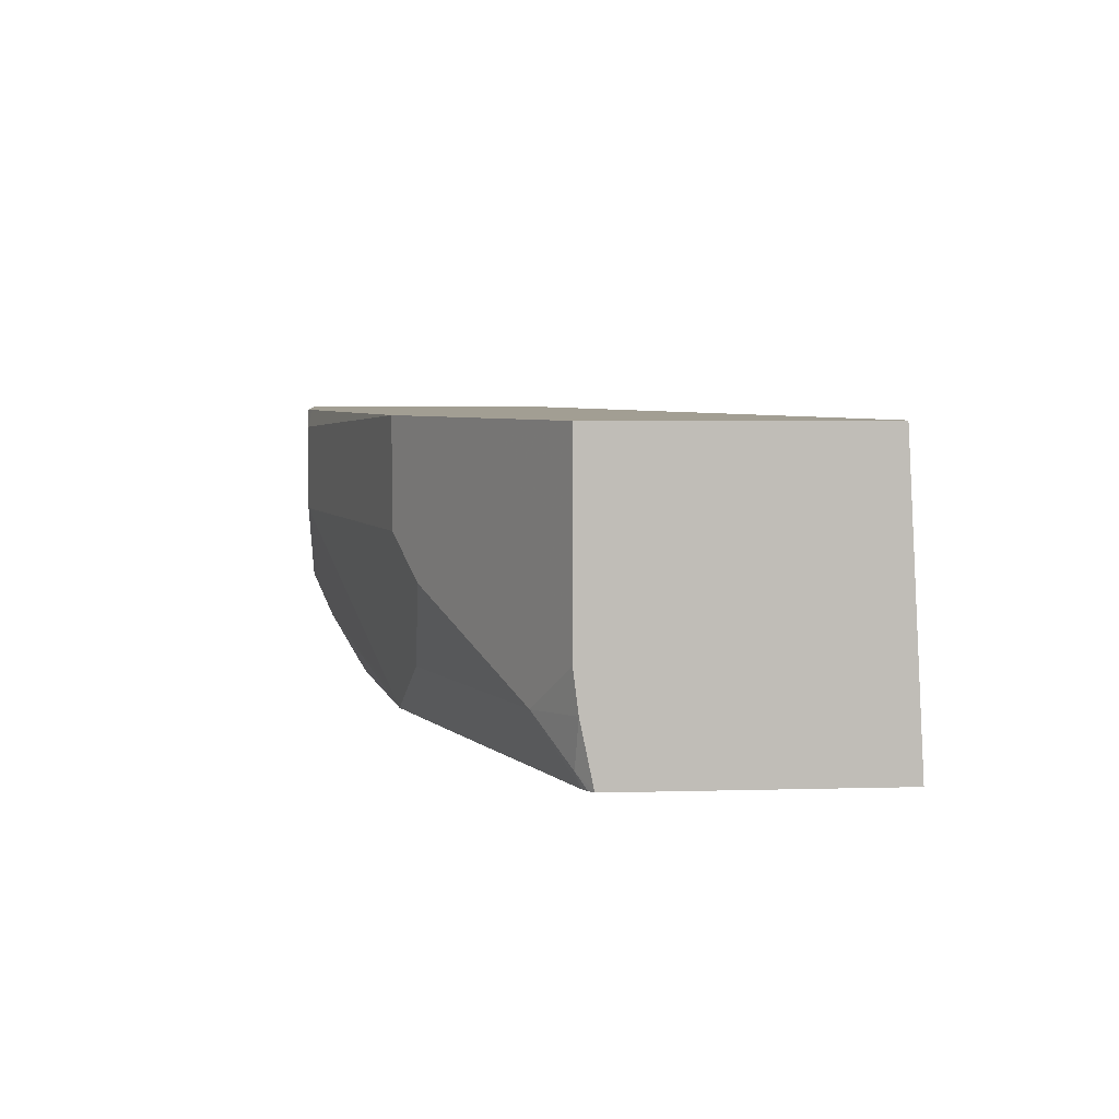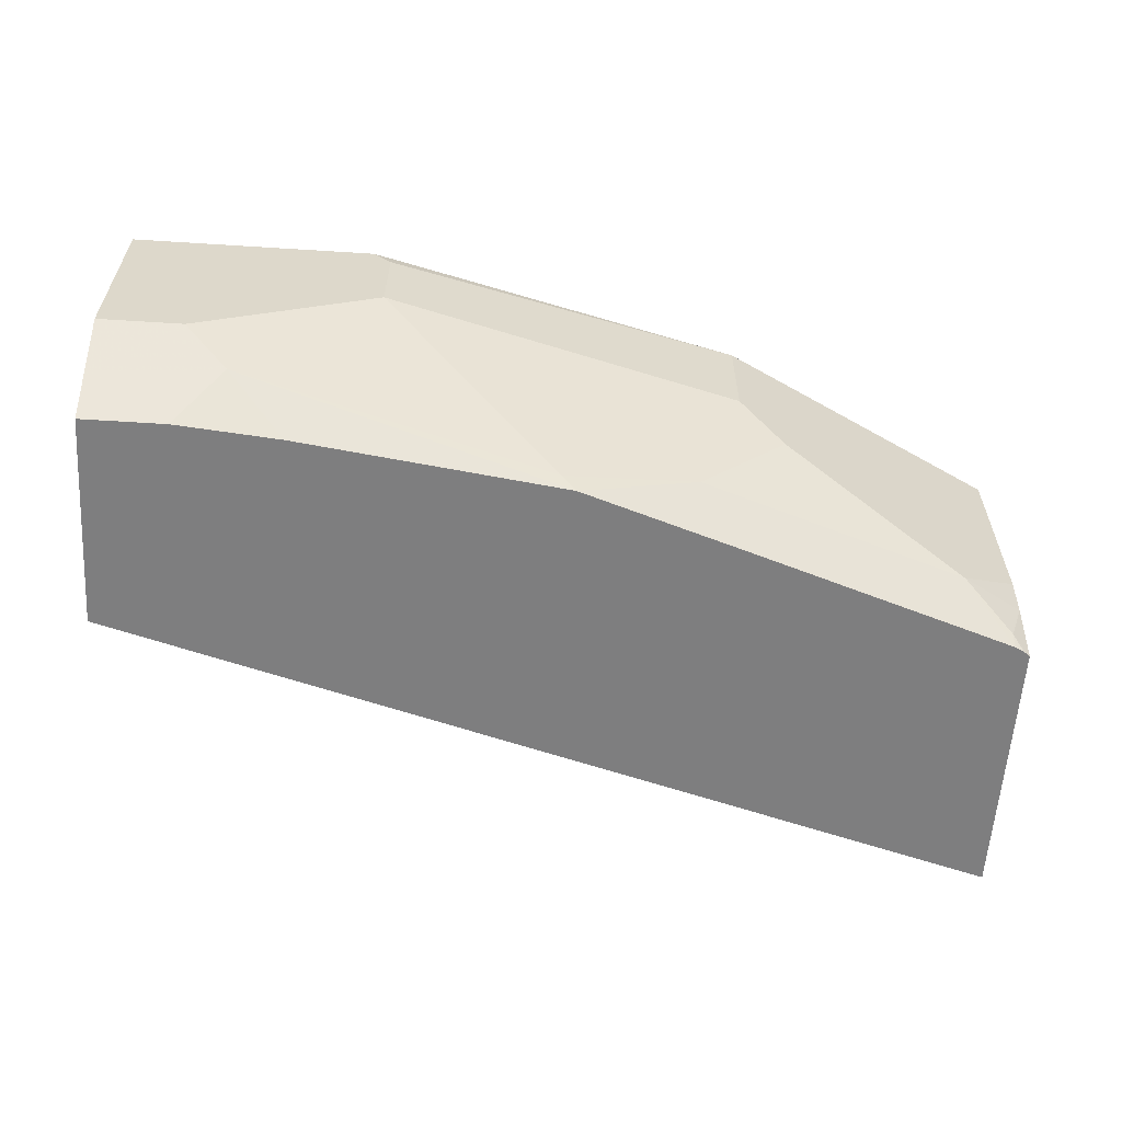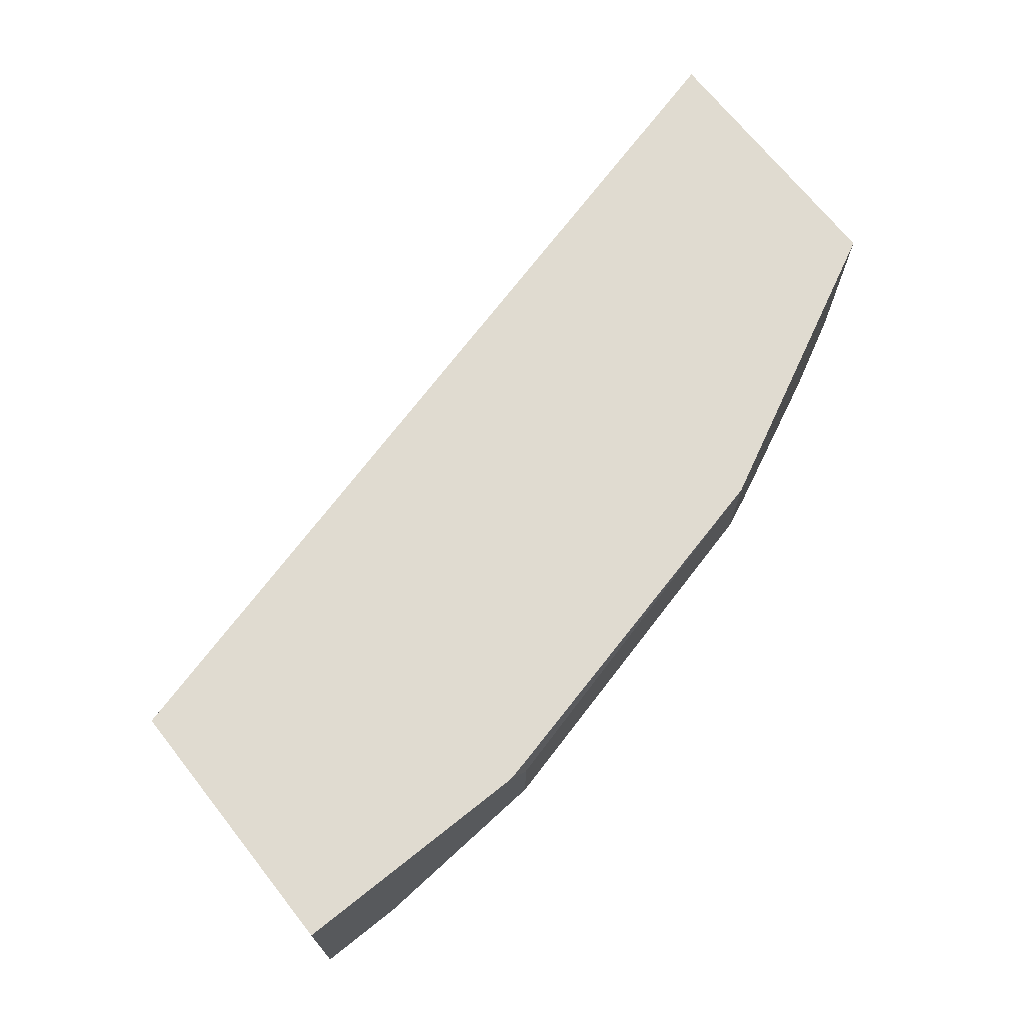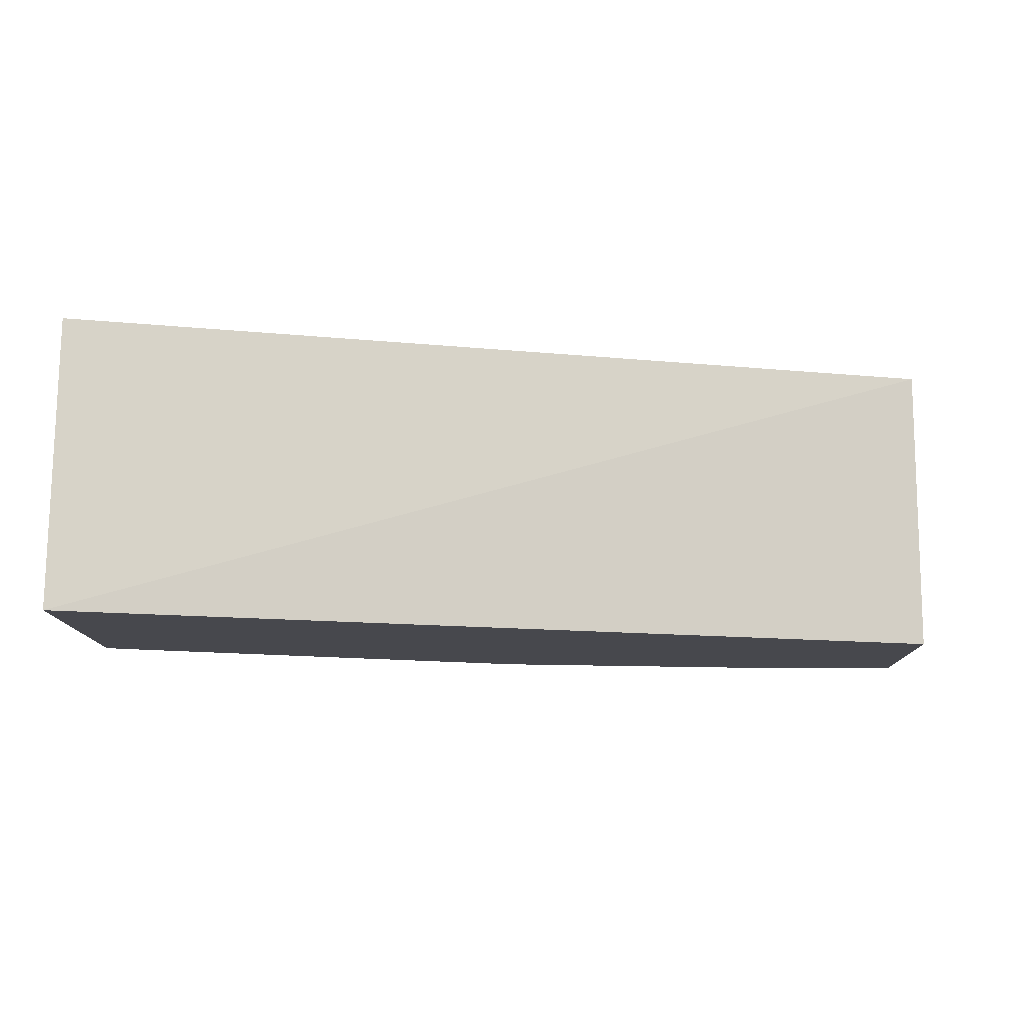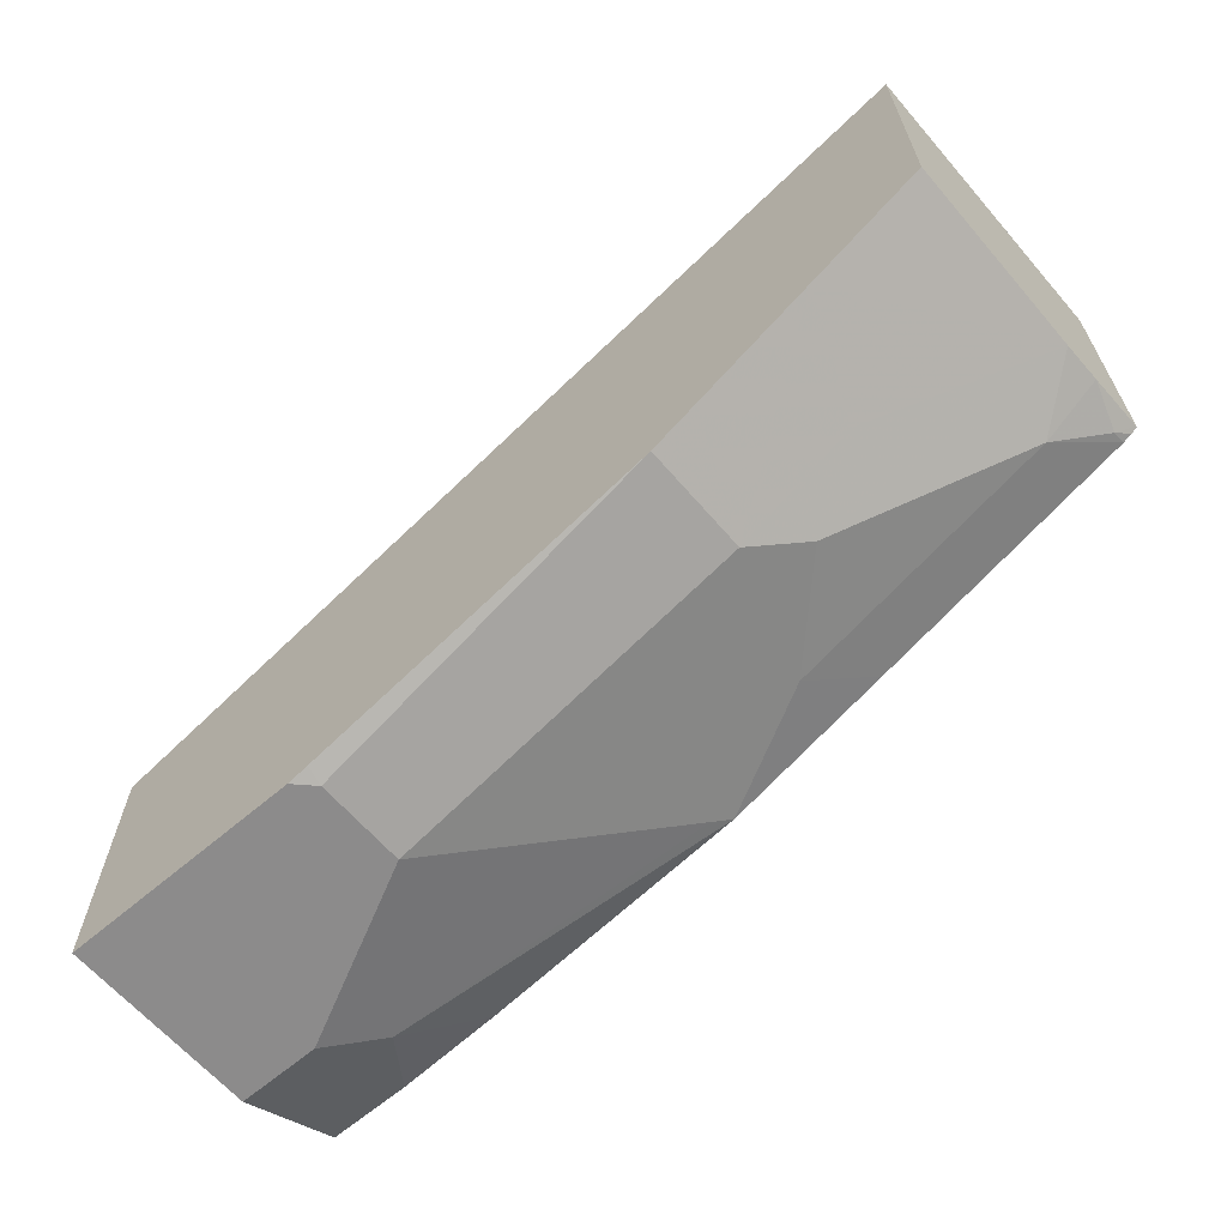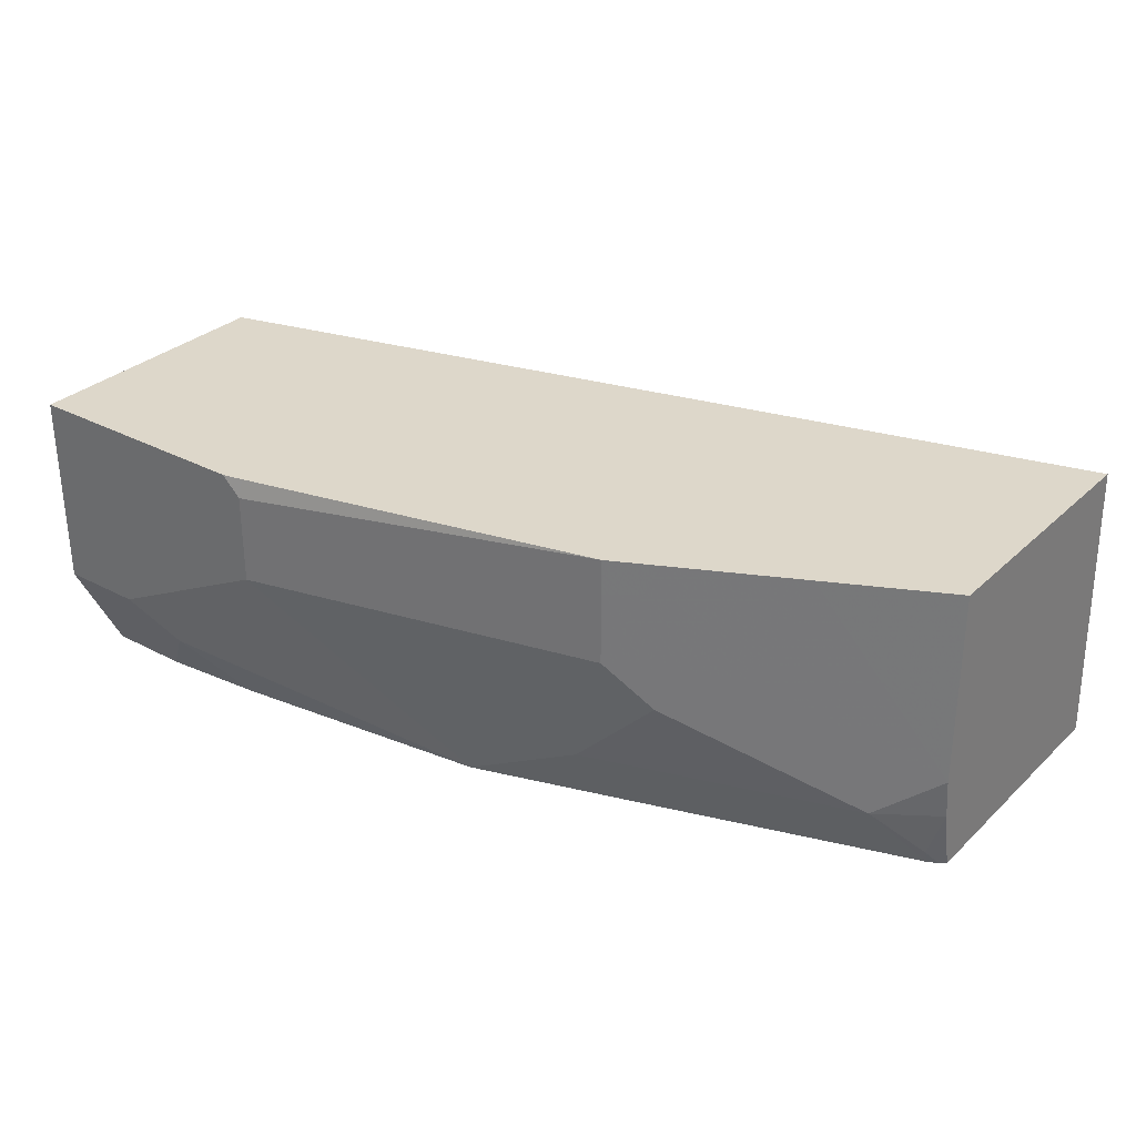
<metadata>
{"format":"obj","ext":"obj","renderer":"f3d","projection":"perspective","resolution":1024,"background":"white","views":[{"elev":5.0,"azim":-95.1,"up":"+Y"},{"elev":-59.4,"azim":176.3,"up":"+Y"},{"elev":70.1,"azim":141.6,"up":"+Y"},{"elev":-11.8,"azim":0.7,"up":"+Y"},{"elev":-64.0,"azim":-139.3,"up":"+Z"},{"elev":30.9,"azim":-142.7,"up":"+Y"}]}
</metadata>
<code>
v -0.002087 0.1404 -0.7337
v -0.002087 0.1404 -0.6336
v -0.002087 0.06671 -0.7337
v -0.09306 0.1404 -0.7337
v -0.002087 0.02788 -0.6336
v -0.3394 0.1404 -0.5453
v -0.3394 0.02788 -0.5387
v -0.002087 0.04308 -0.7218
v -0.03336 0.06671 -0.7337
v -0.1001 0.1334 -0.7337
v -0.1009 0.1404 -0.7319
v -0.002087 0.02788 -0.7142
v -0.3394 0.1404 -0.6473
v -0.3394 0.02788 -0.6405
v -0.03336 0.02788 -0.7142
v -0.05004 0.05003 -0.7253
v -0.1001 0.1 -0.7337
v -0.2334 0.1404 -0.7003
v -0.3394 0.06671 -0.6473
v -0.2955 0.1404 -0.6693
v -0.3394 0.0283 -0.6406
v -0.3371 0.02788 -0.6422
v -0.07219 0.02788 -0.7108
v -0.1722 0.02788 -0.6976
v -0.1668 0.03336 -0.7003
v -0.2334 0.1 -0.7003
v -0.251 0.1404 -0.6915
v -0.3168 0.05003 -0.6586
v -0.3394 0.05125 -0.6454
v -0.2779 0.1 -0.6781
v -0.2501 0.08338 -0.692
v -0.3335 0.03336 -0.6461
v -0.3335 0.02788 -0.6441
v -0.2334 0.02788 -0.6774
v -0.2167 0.05003 -0.692
f 19 28 29
f 18 26 27
f 17 25 26
f 16 24 25
f 16 23 24
f 13 20 19
f 14 21 22
f 10 18 11
f 10 26 18
f 10 17 26
f 19 20 30
f 9 16 17
f 15 23 16
f 19 30 31
f 25 35 31
f 20 27 26
f 8 16 9
f 33 35 34
f 28 35 33
f 28 31 35
f 28 32 29
f 28 33 32
f 19 31 28
f 26 31 30
f 24 35 25
f 24 34 35
f 22 32 33
f 21 32 22
f 21 29 32
f 20 26 30
f 25 31 26
f 8 15 16
f 16 25 17
f 6 14 7
f 8 12 15
f 1 5 12
f 1 12 8
f 1 8 3
f 1 3 9
f 1 9 17
f 1 17 10
f 1 10 4
f 1 4 11
f 1 11 18
f 1 18 27
f 1 27 20
f 1 20 13
f 1 13 6
f 1 6 2
f 1 2 5
f 2 7 5
f 6 21 14
f 6 29 21
f 6 19 29
f 6 13 19
f 2 6 7
f 5 23 15
f 5 24 23
f 5 15 12
f 5 33 34
f 5 22 33
f 5 14 22
f 5 7 14
f 4 10 11
f 3 8 9
f 5 34 24

</code>
